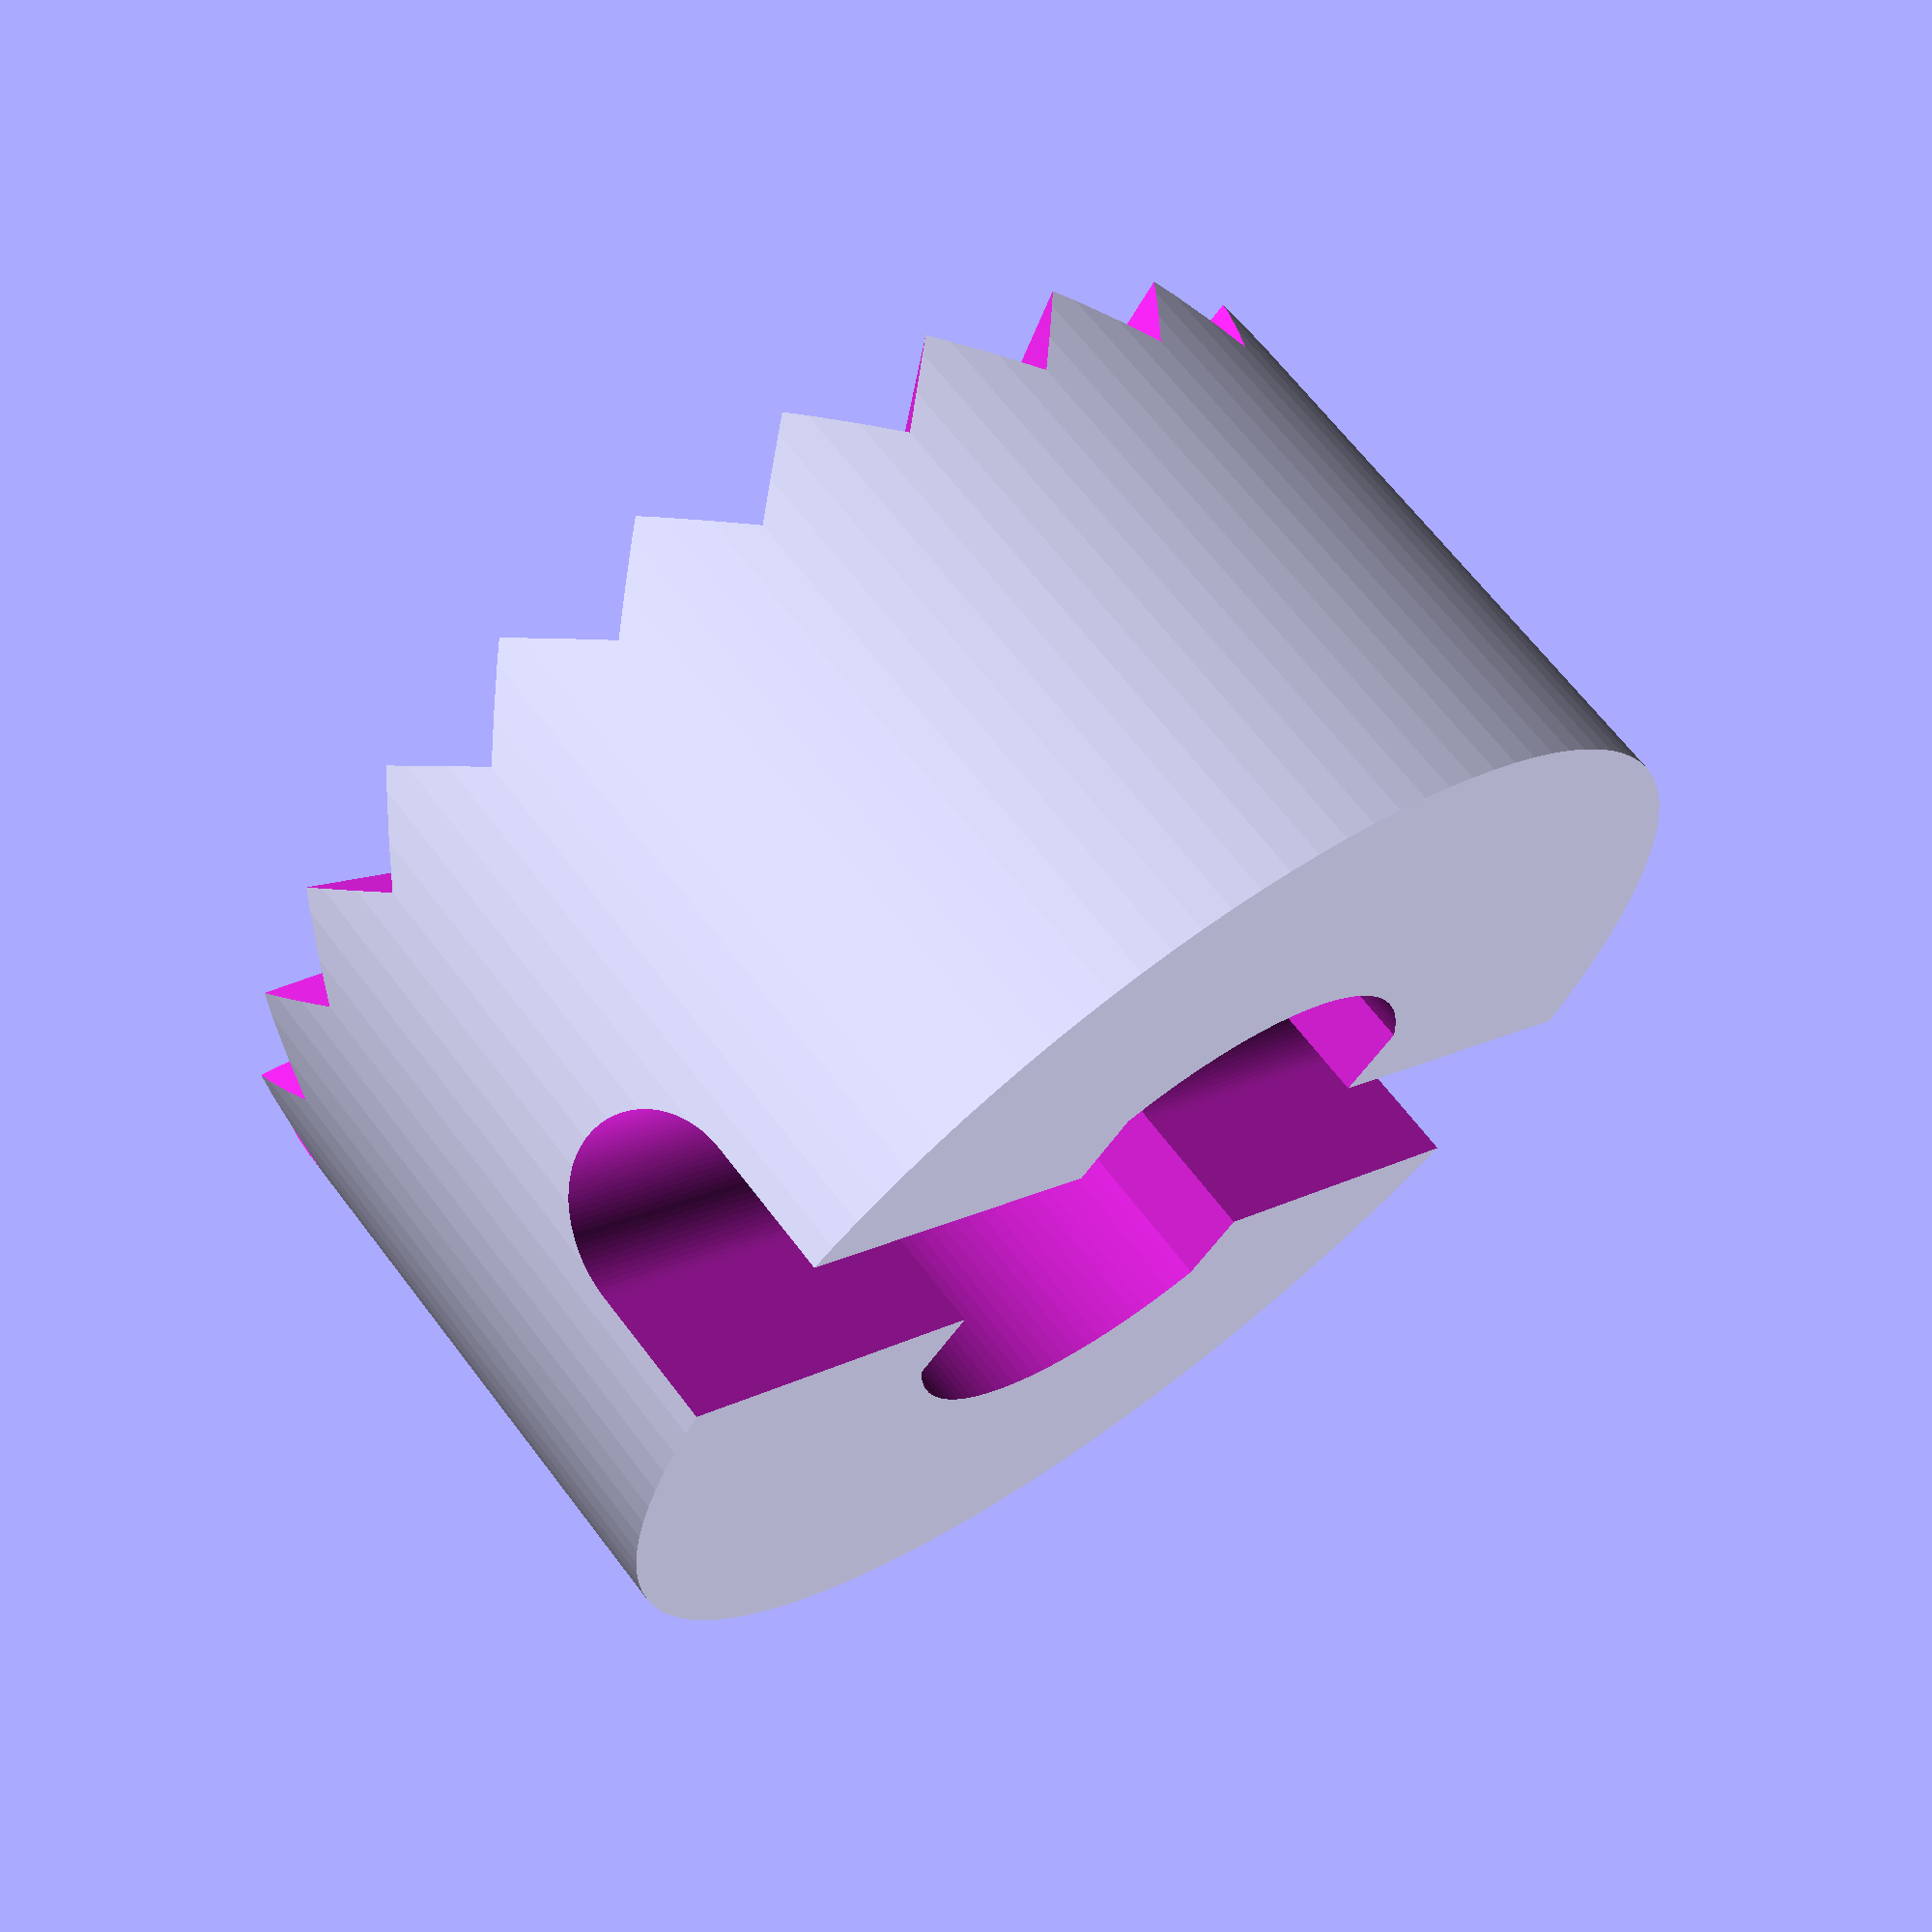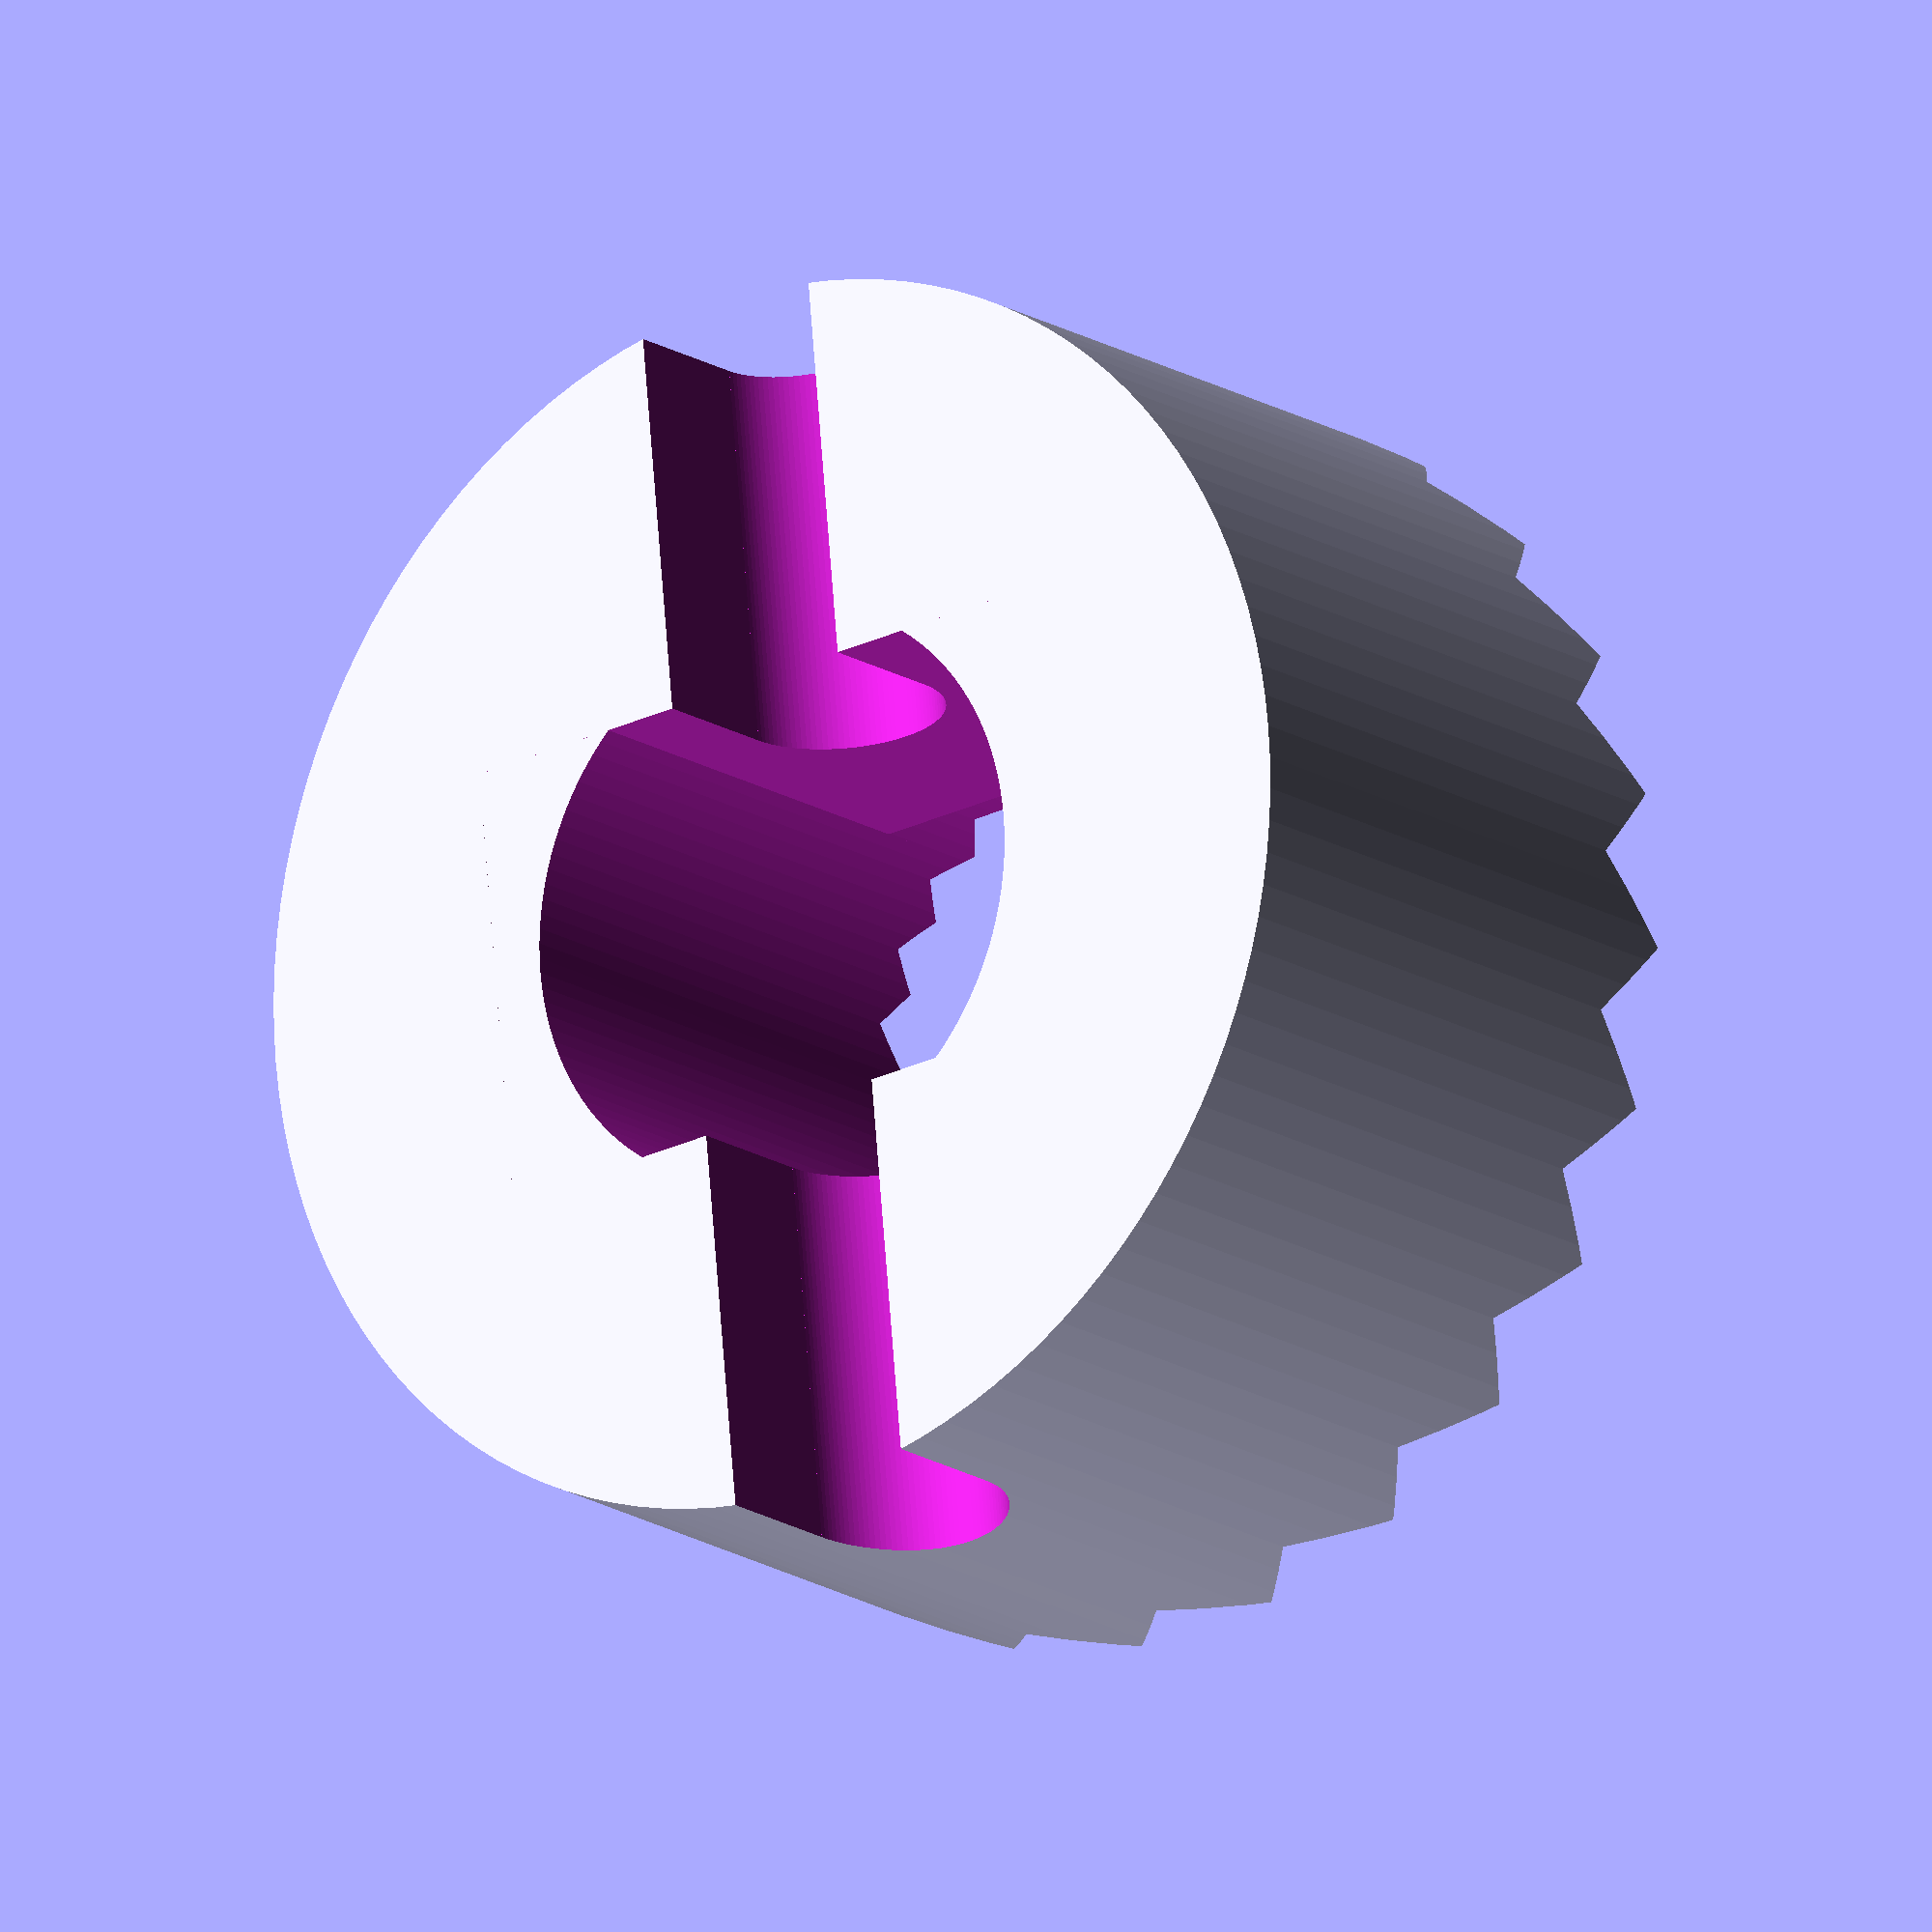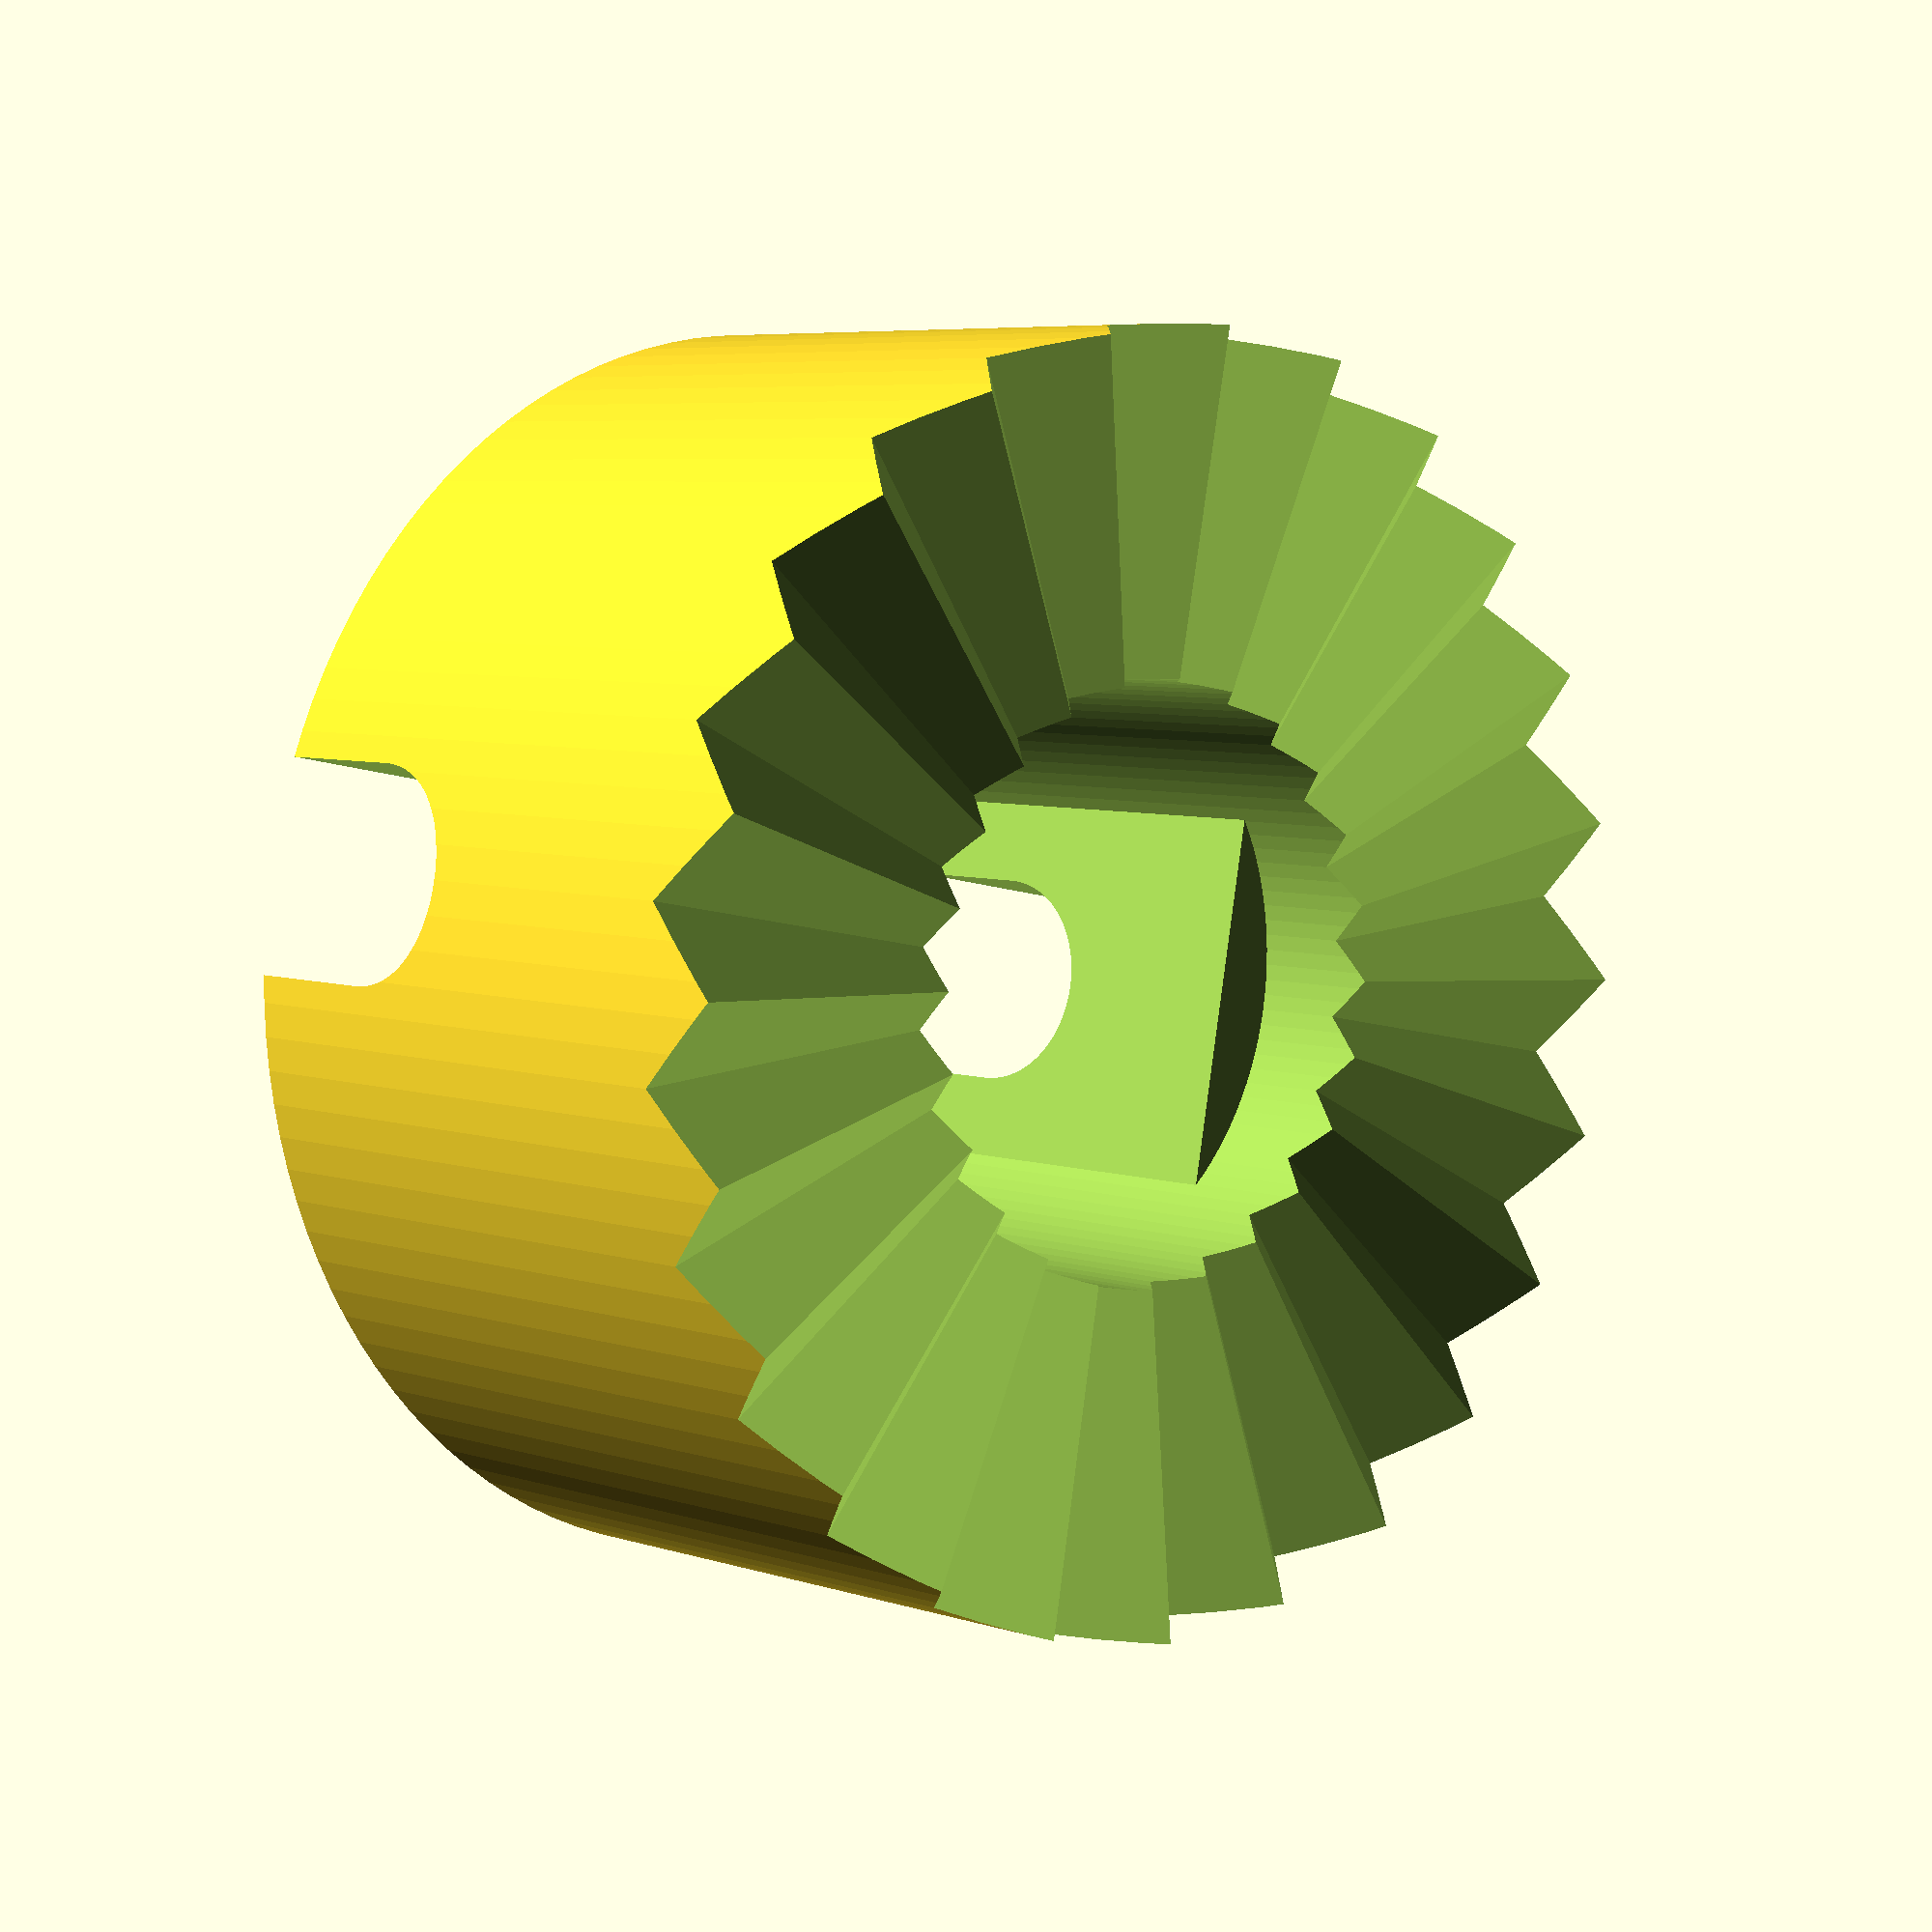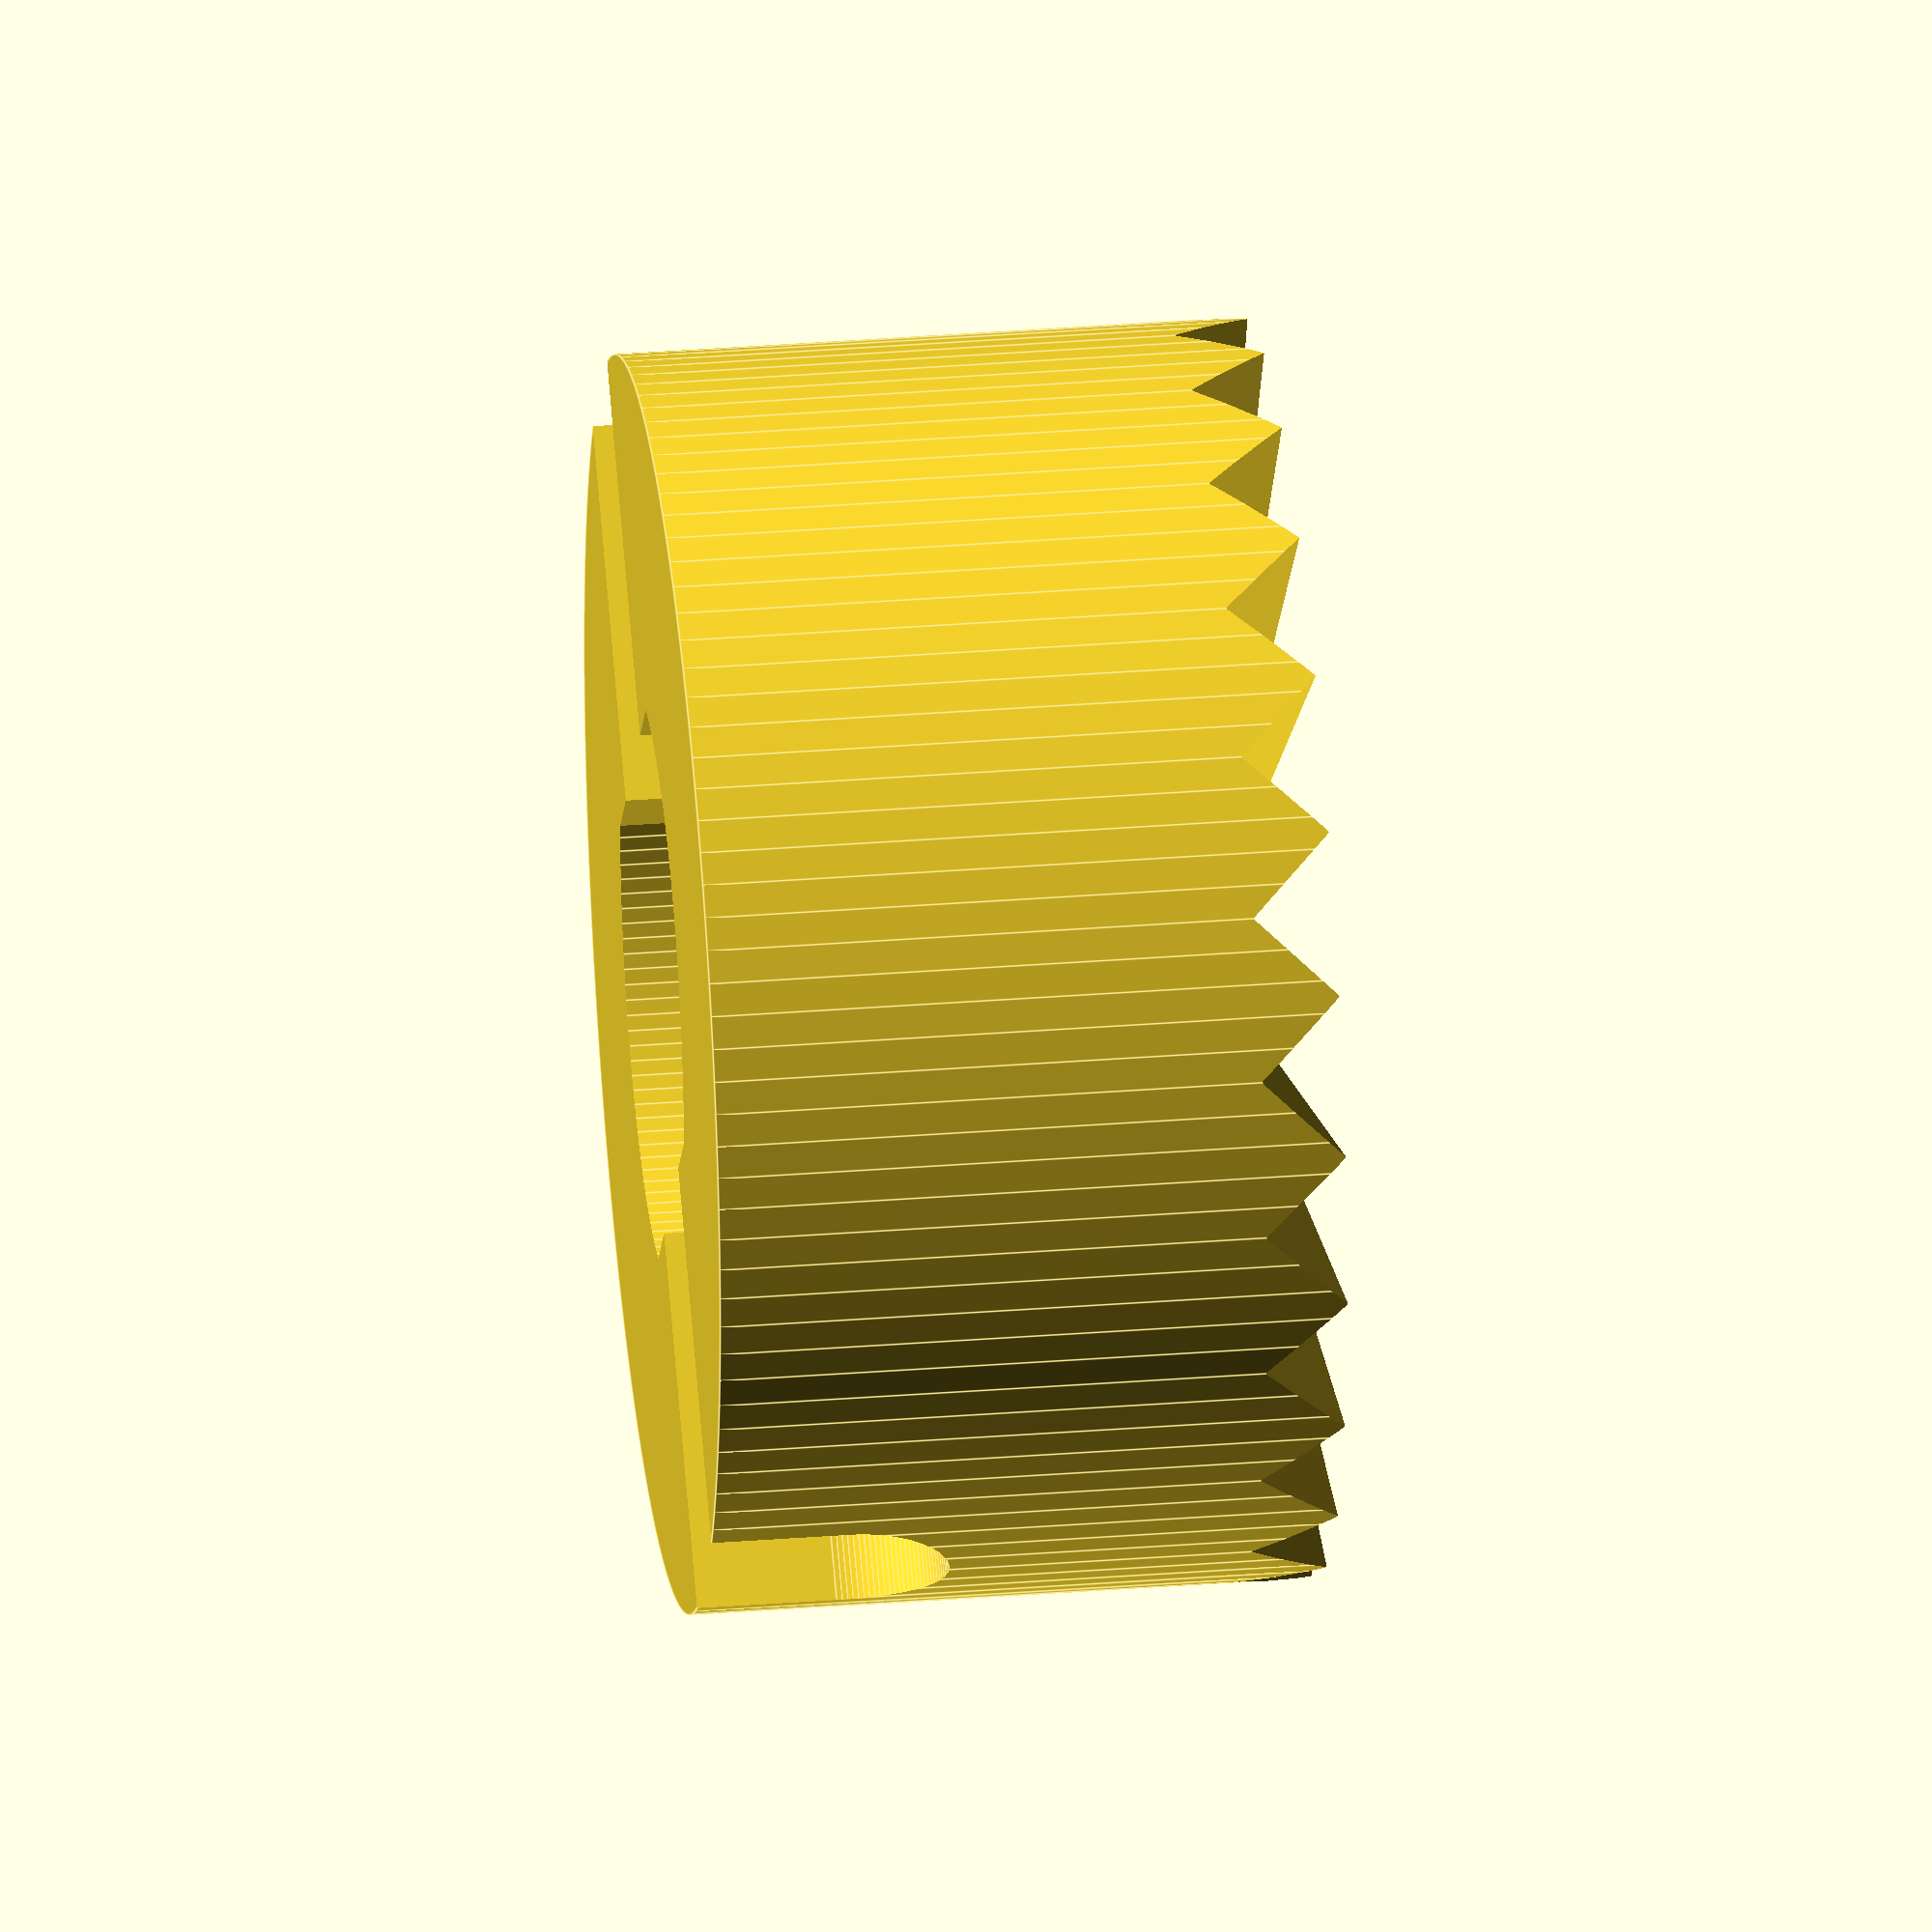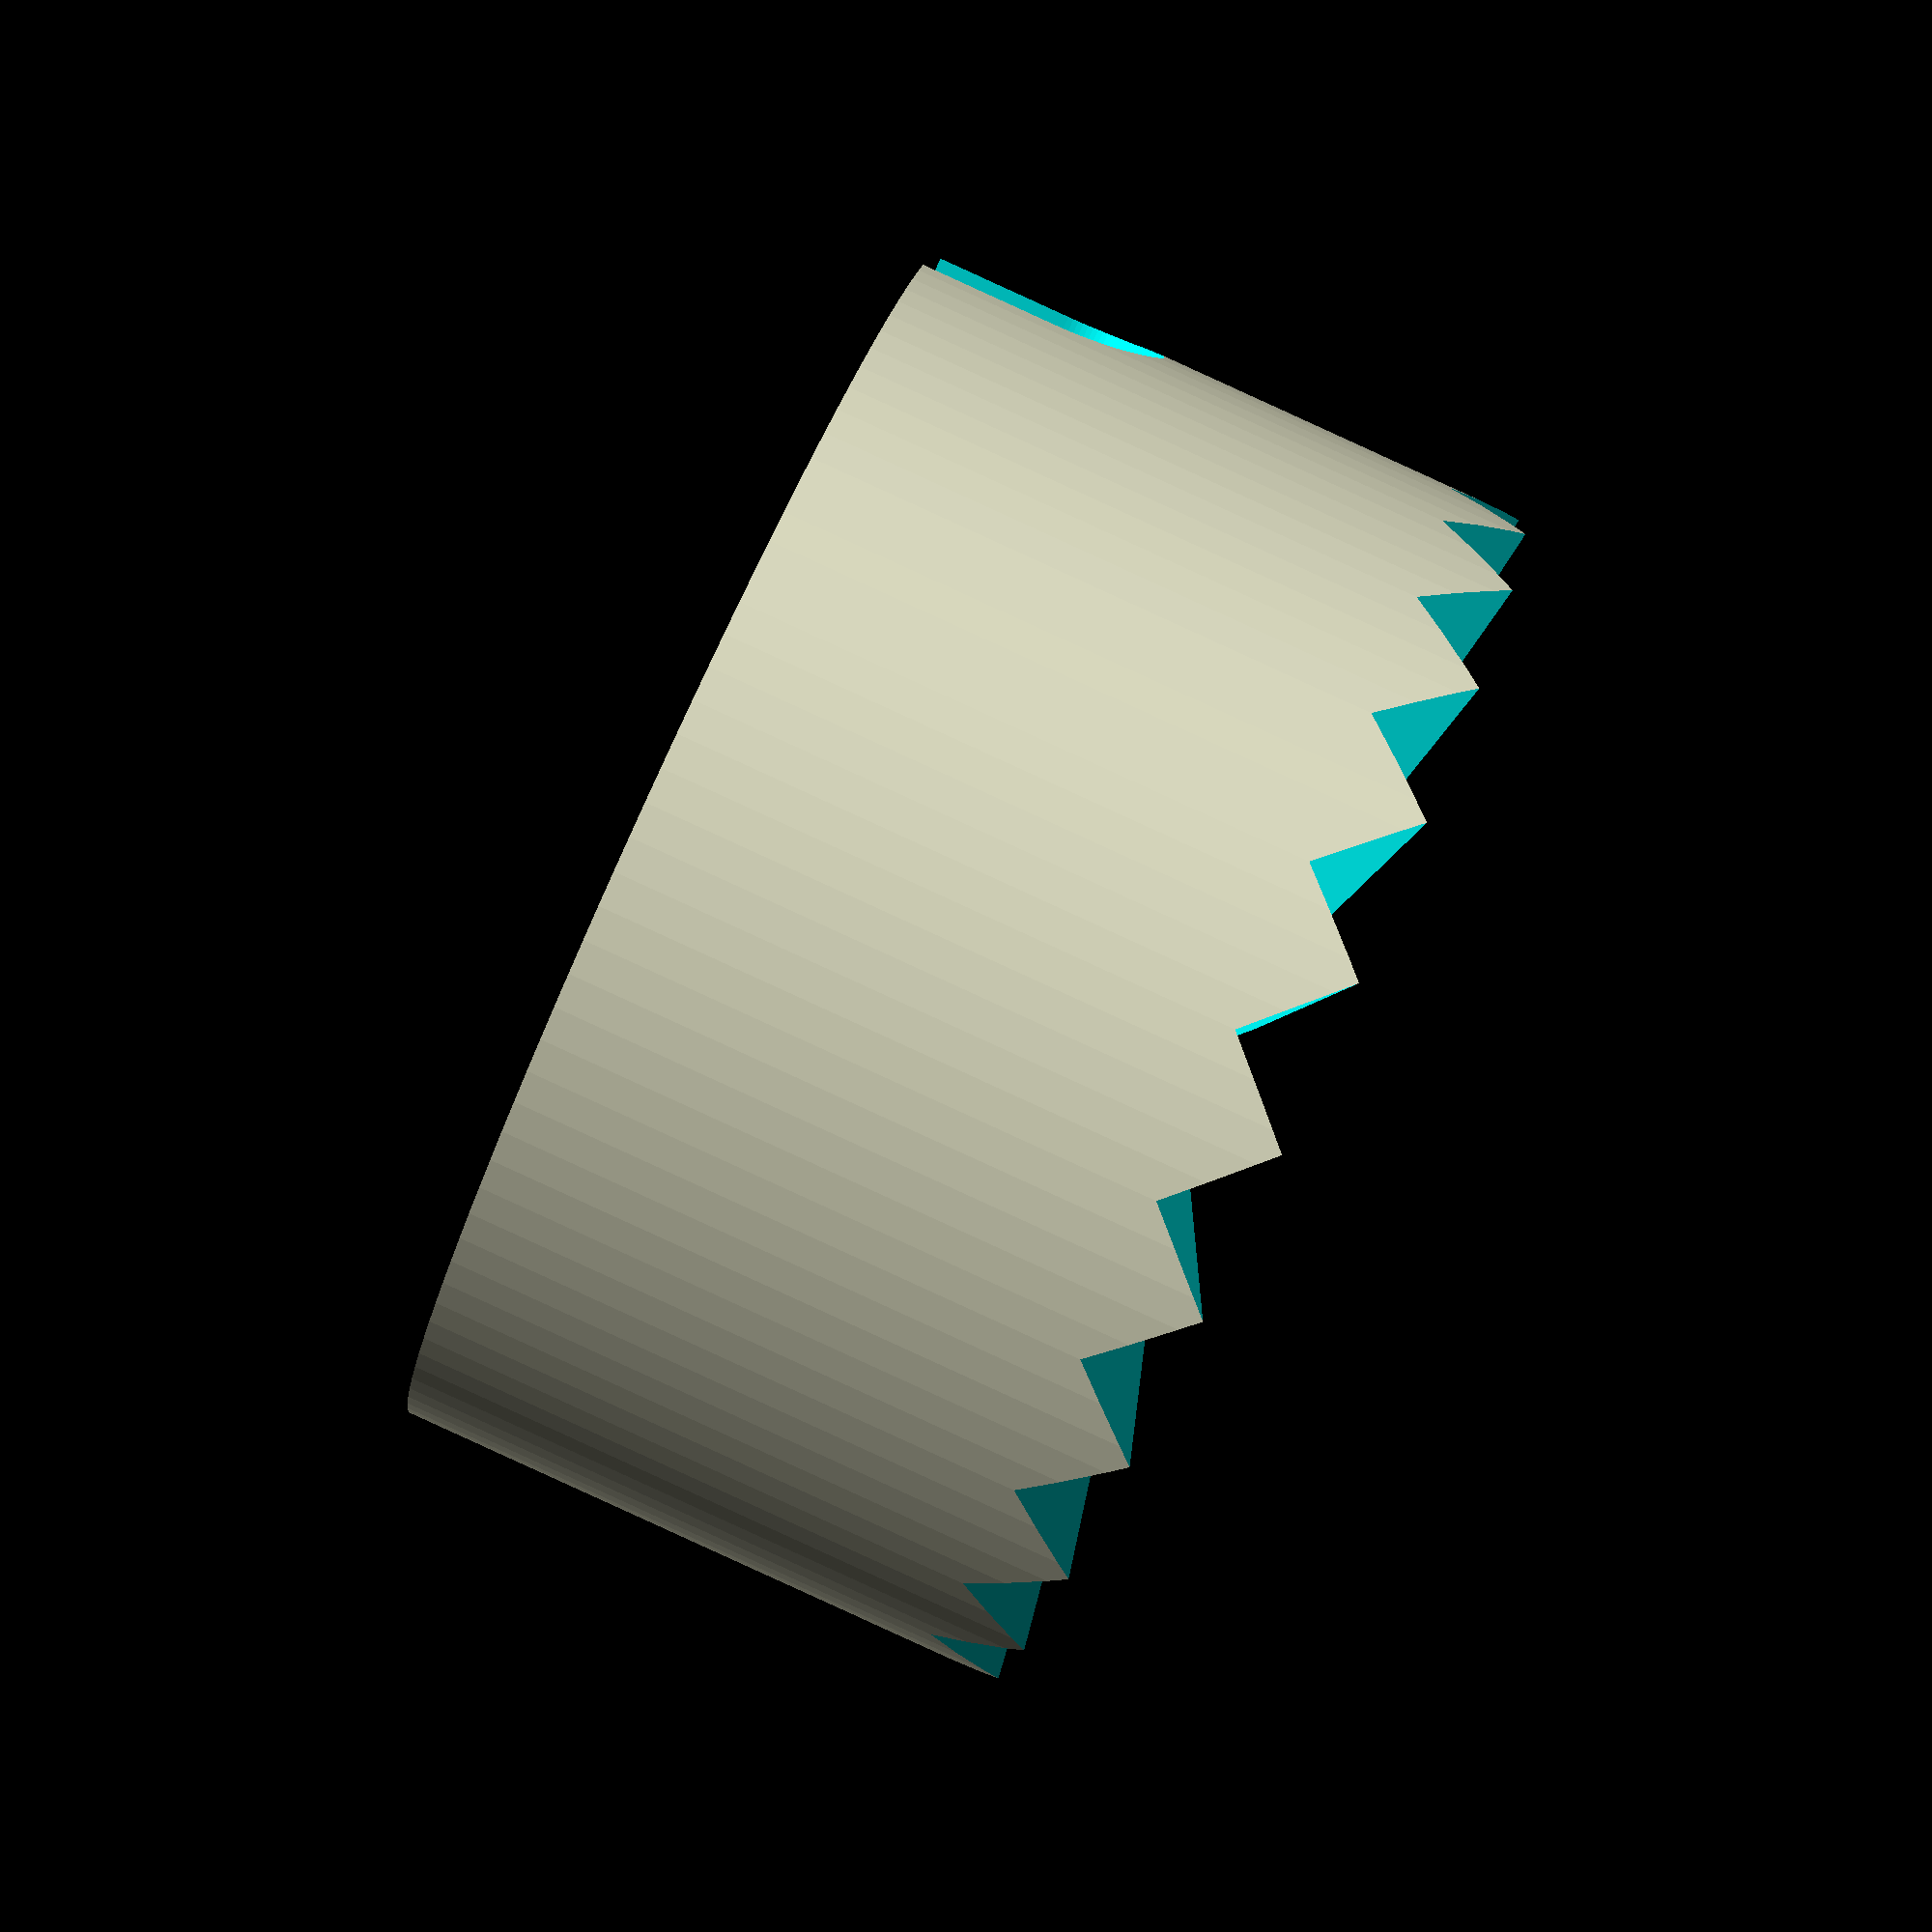
<openscad>
/* * * * * * * * * * * * * * * * * * * * * * * * * * * * * * * * * * * * *\
 * Copyright (C) Claus Schrammel <claus@f05fk.net>                       *
 *                                                                       *
 * This program is free software: you can redistribute it and/or modify  *
 * it under the terms of the GNU General Public License as published by  *
 * the Free Software Foundation, either version 3 of the License, or     *
 * (at your option) any later version.                                   *
 *                                                                       *
 * This program is distributed in the hope that it will be useful,       *
 * but WITHOUT ANY WARRANTY; without even the implied warranty of        *
 * MERCHANTABILITY or FITNESS FOR A PARTICULAR PURPOSE.  See the         *
 * GNU General Public License for more details.                          *
 *                                                                       *
 * You should have received a copy of the GNU General Public License     *
 * along with this program.  If not, see <http://www.gnu.org/licenses/>. *
 *                                                                       *
 * SPDX-License-Identifier: GPL-3.0-or-later                             *
\* * * * * * * * * * * * * * * * * * * * * * * * * * * * * * * * * * * * */
$fn = 120;

difference() {
    cylinder(h = 9, d = 18);

    translate([0, 0, 8]) cylinder(h = 3, d = 8.4, center = true);

    translate([0, 0, 5])
    intersection() {
        cylinder(h = 12, d = 8.4, center = true);
        cube([10, 6.5, 12], center = true);
    }

    translate([0, 0, 2]) {
        rotate([90, 0, 0]) cylinder(h = 20, d = 3, center = true);
        translate([0, 0, -4]) cube([3, 20, 8], center = true);
    }

    for (i = [15:15:360])
        translate([0, 0, 9.24])
            rotate([0, 45, i])
            cube([2, 20, 2], center = true);

}

</openscad>
<views>
elev=113.6 azim=49.6 roll=37.3 proj=p view=wireframe
elev=16.8 azim=5.4 roll=217.9 proj=o view=solid
elev=174.1 azim=280.9 roll=225.0 proj=p view=solid
elev=147.0 azim=230.9 roll=276.2 proj=o view=edges
elev=269.4 azim=259.8 roll=294.5 proj=p view=wireframe
</views>
